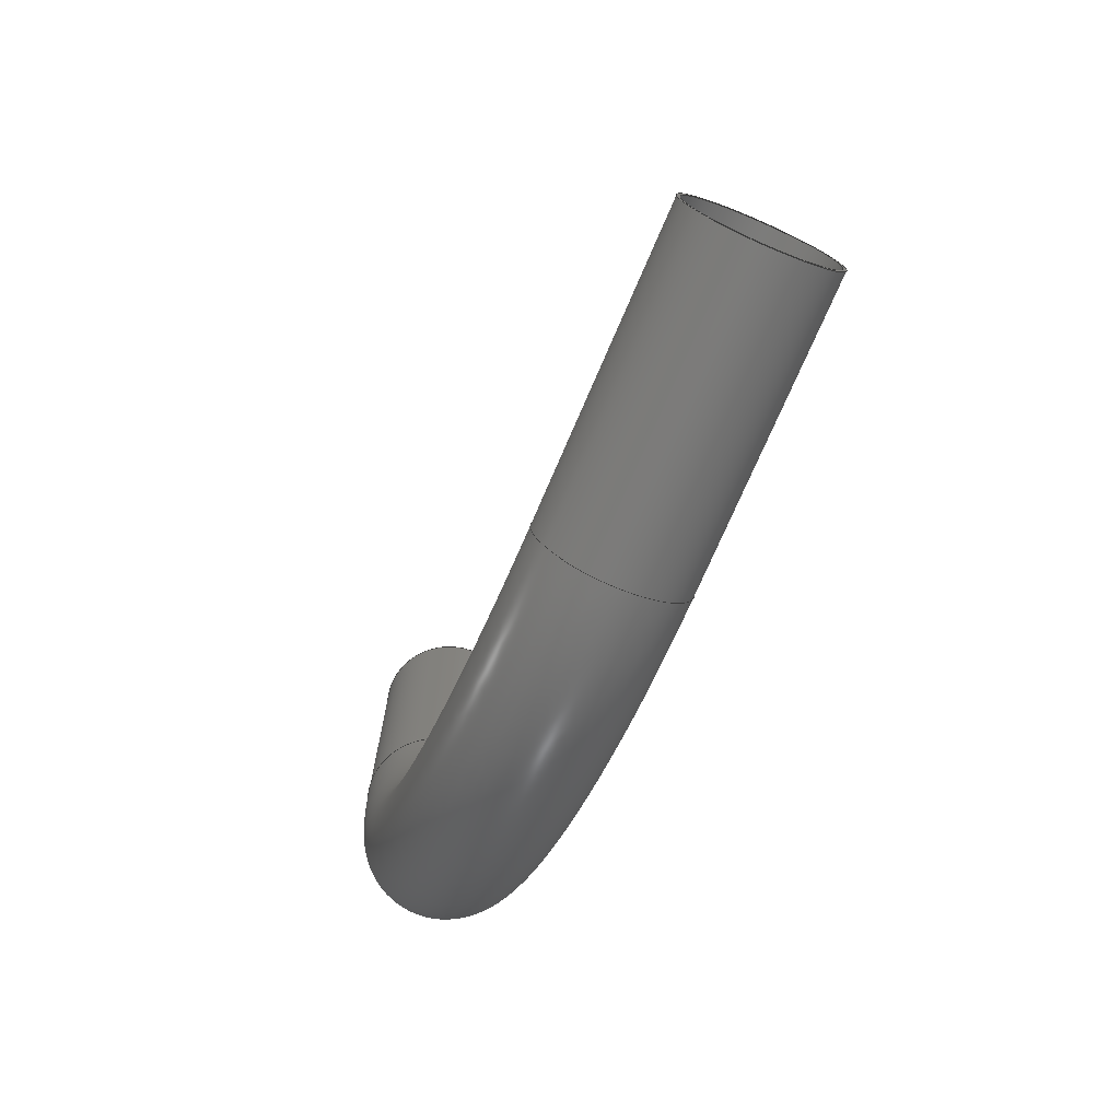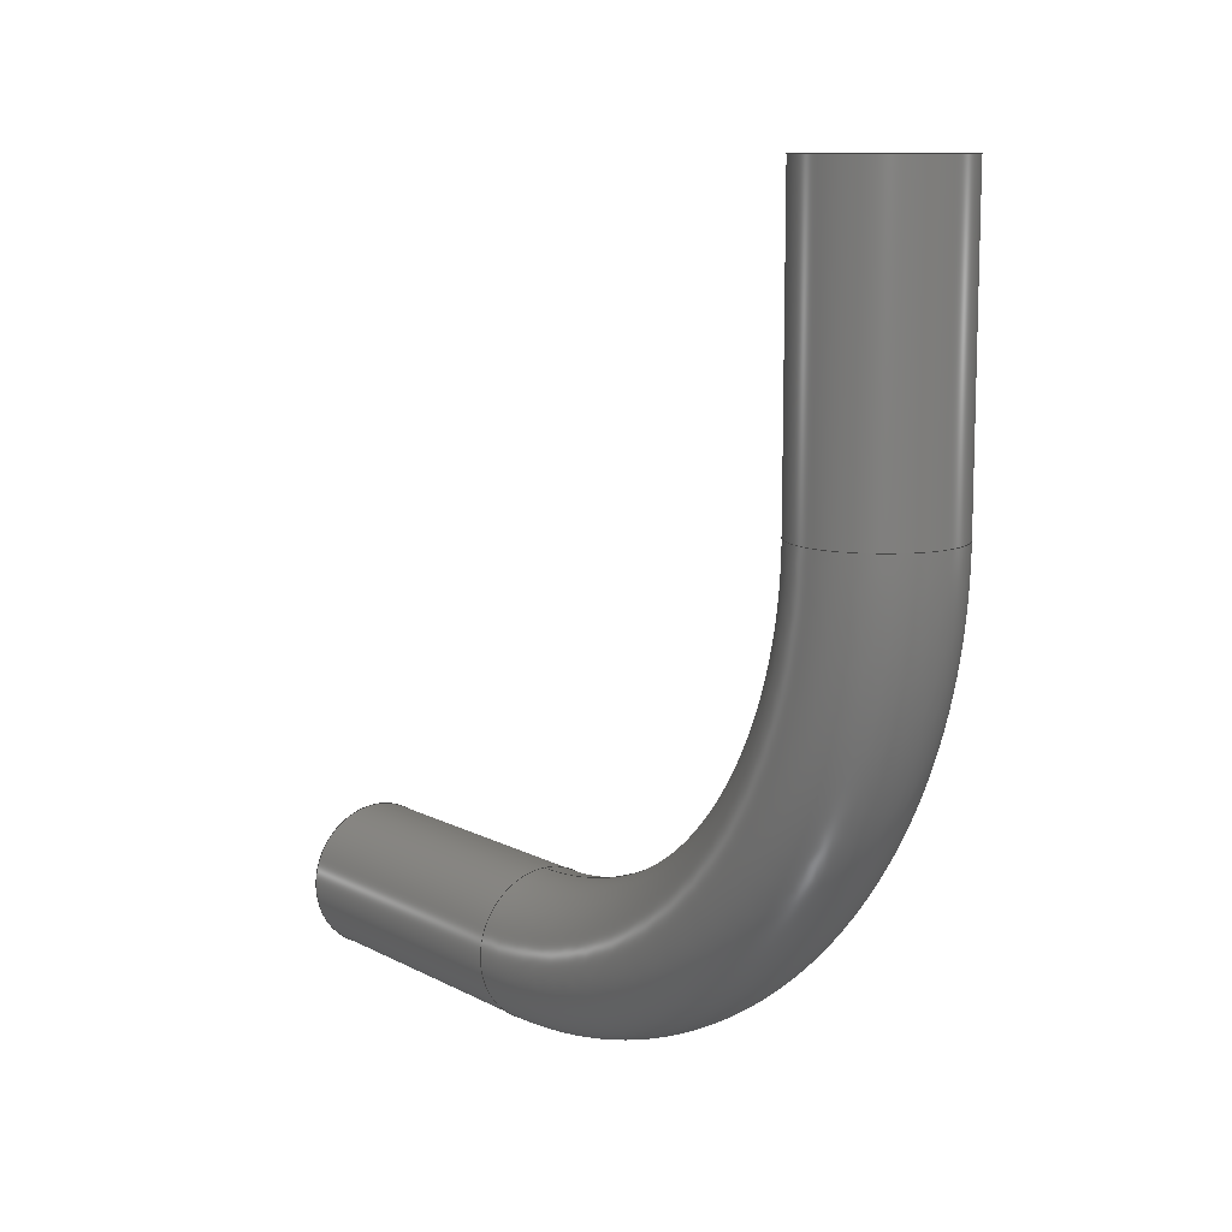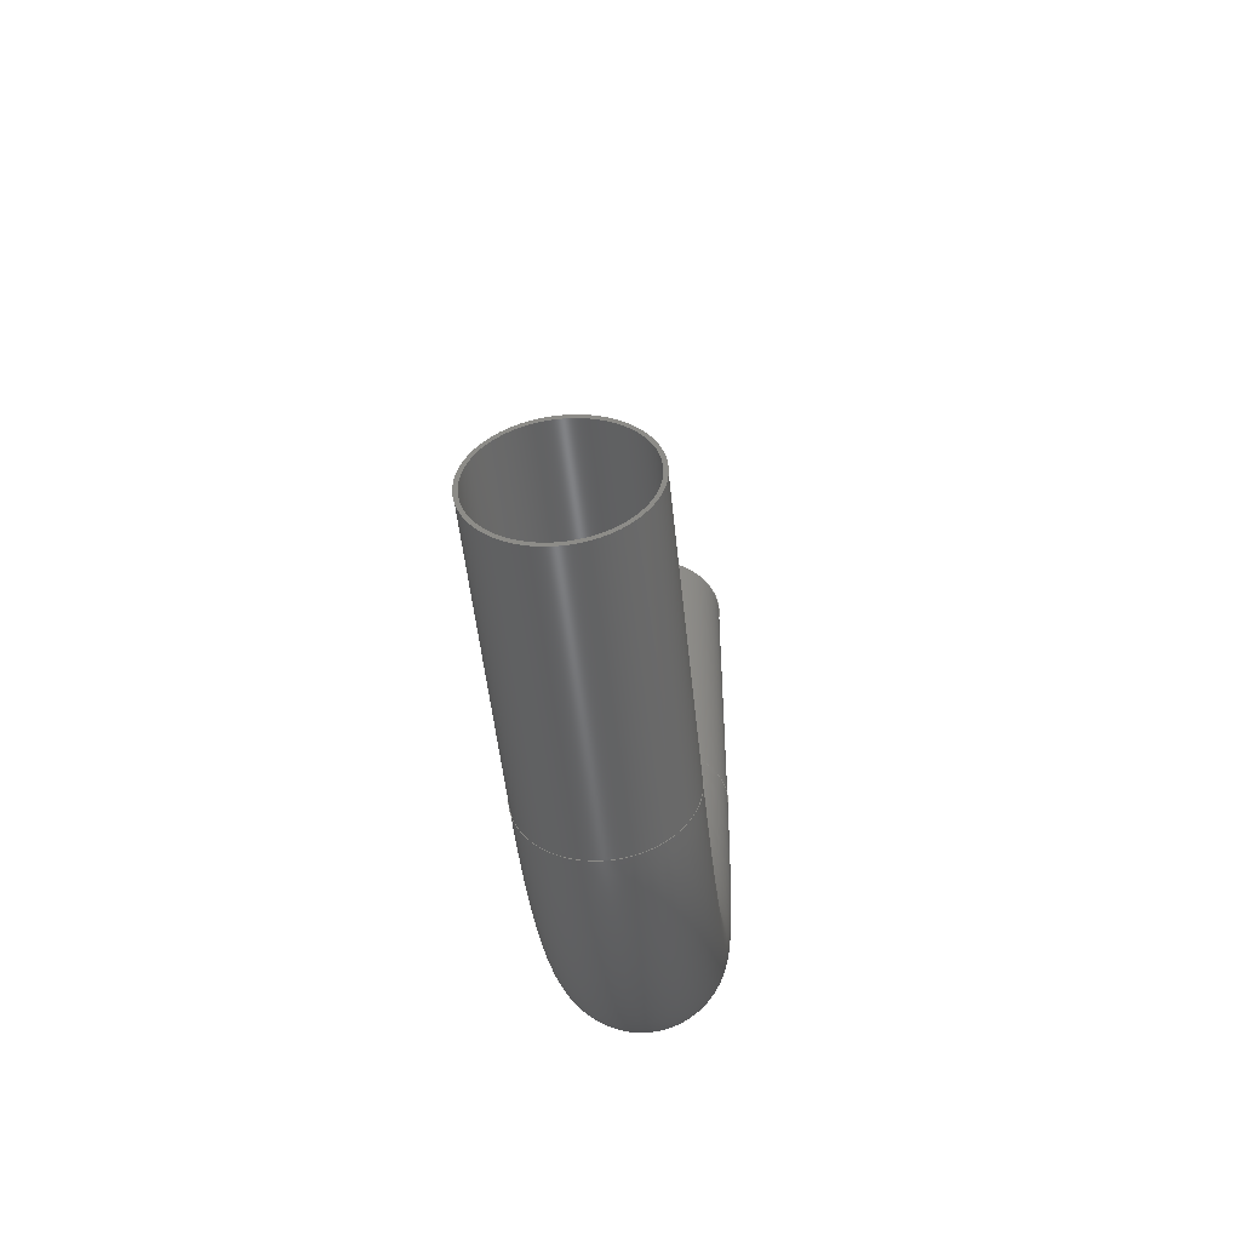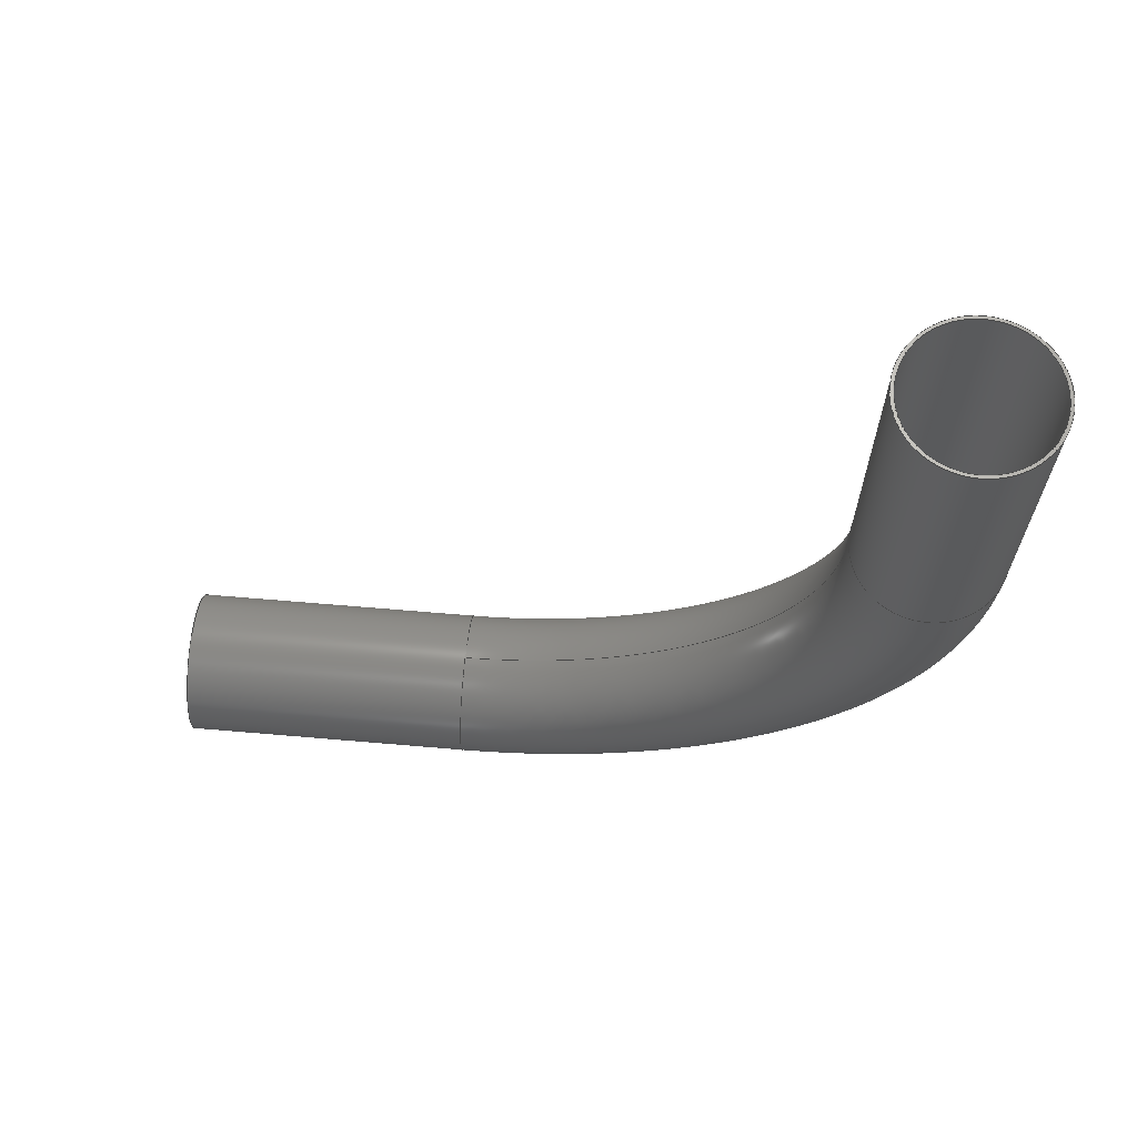
<metadata>
{"format":"step","ext":"stp","renderer":"f3d","projection":"perspective","resolution":1024,"background":"white","views":[{"elev":-73.0,"azim":156.8,"up":"+Z"},{"elev":10.6,"azim":142.3,"up":"+Y"},{"elev":-50.1,"azim":5.8,"up":"+Y"},{"elev":66.2,"azim":94.9,"up":"+Y"}]}
</metadata>
<code>
ISO-10303-21;
DATA;
#1=MECHANICAL_DESIGN_GEOMETRIC_PRESENTATION_REPRESENTATION('',(#4),#266);
#2=SHAPE_REPRESENTATION_RELATIONSHIP('SRR','None',#277,#3);
#3=ADVANCED_BREP_SHAPE_REPRESENTATION('',(#5),#265);
#4=STYLED_ITEM('',(#286),#5);
#5=MANIFOLD_SOLID_BREP('Solid1',#130);
#6=FACE_BOUND('',#27,.T.);
#7=FACE_BOUND('',#29,.T.);
#8=PLANE('',#172);
#9=PLANE('',#173);
#10=TOROIDAL_SURFACE('',#156,18,2.88);
#11=TOROIDAL_SURFACE('',#166,18,3);
#12=FACE_OUTER_BOUND('',#20,.T.);
#13=FACE_OUTER_BOUND('',#21,.T.);
#14=FACE_OUTER_BOUND('',#22,.T.);
#15=FACE_OUTER_BOUND('',#23,.T.);
#16=FACE_OUTER_BOUND('',#24,.T.);
#17=FACE_OUTER_BOUND('',#25,.T.);
#18=FACE_OUTER_BOUND('',#26,.T.);
#19=FACE_OUTER_BOUND('',#28,.T.);
#20=EDGE_LOOP('',(#82,#83,#84,#85,#86));
#21=EDGE_LOOP('',(#87,#88,#89,#90,#91,#92));
#22=EDGE_LOOP('',(#93,#94,#95,#96,#97));
#23=EDGE_LOOP('',(#98,#99,#100,#101,#102));
#24=EDGE_LOOP('',(#103,#104,#105,#106,#107,#108));
#25=EDGE_LOOP('',(#109,#110,#111,#112,#113));
#26=EDGE_LOOP('',(#114));
#27=EDGE_LOOP('',(#115));
#28=EDGE_LOOP('',(#116));
#29=EDGE_LOOP('',(#117));
#30=LINE('',#230,#34);
#31=LINE('',#242,#35);
#32=LINE('',#247,#36);
#33=LINE('',#259,#37);
#34=VECTOR('',#180,2.88);
#35=VECTOR('',#197,2.88);
#36=VECTOR('',#202,3);
#37=VECTOR('',#217,3);
#38=CIRCLE('',#153,2.88);
#39=CIRCLE('',#154,2.88);
#40=CIRCLE('',#155,2.88);
#41=CIRCLE('',#157,2.88);
#42=CIRCLE('',#158,2.88);
#43=CIRCLE('',#159,15.12);
#44=CIRCLE('',#161,2.88);
#45=CIRCLE('',#163,3);
#46=CIRCLE('',#164,3);
#47=CIRCLE('',#165,3);
#48=CIRCLE('',#167,15);
#49=CIRCLE('',#168,3);
#50=CIRCLE('',#169,3);
#51=CIRCLE('',#171,3);
#52=VERTEX_POINT('',#226);
#53=VERTEX_POINT('',#227);
#54=VERTEX_POINT('',#229);
#55=VERTEX_POINT('',#234);
#56=VERTEX_POINT('',#235);
#57=VERTEX_POINT('',#240);
#58=VERTEX_POINT('',#244);
#59=VERTEX_POINT('',#246);
#60=VERTEX_POINT('',#248);
#61=VERTEX_POINT('',#252);
#62=VERTEX_POINT('',#254);
#63=VERTEX_POINT('',#258);
#64=EDGE_CURVE('',#52,#53,#38,.T.);
#65=EDGE_CURVE('',#52,#54,#30,.T.);
#66=EDGE_CURVE('',#54,#54,#39,.T.);
#67=EDGE_CURVE('',#53,#52,#40,.T.);
#68=EDGE_CURVE('',#55,#56,#41,.T.);
#69=EDGE_CURVE('',#56,#55,#42,.T.);
#70=EDGE_CURVE('',#56,#53,#43,.T.);
#71=EDGE_CURVE('',#57,#57,#44,.T.);
#72=EDGE_CURVE('',#57,#55,#31,.T.);
#73=EDGE_CURVE('',#58,#58,#45,.T.);
#74=EDGE_CURVE('',#58,#59,#32,.T.);
#75=EDGE_CURVE('',#59,#60,#46,.T.);
#76=EDGE_CURVE('',#60,#59,#47,.T.);
#77=EDGE_CURVE('',#60,#61,#48,.T.);
#78=EDGE_CURVE('',#61,#62,#49,.T.);
#79=EDGE_CURVE('',#62,#61,#50,.T.);
#80=EDGE_CURVE('',#62,#63,#33,.T.);
#81=EDGE_CURVE('',#63,#63,#51,.T.);
#82=ORIENTED_EDGE('',*,*,#64,.F.);
#83=ORIENTED_EDGE('',*,*,#65,.T.);
#84=ORIENTED_EDGE('',*,*,#66,.F.);
#85=ORIENTED_EDGE('',*,*,#65,.F.);
#86=ORIENTED_EDGE('',*,*,#67,.F.);
#87=ORIENTED_EDGE('',*,*,#68,.F.);
#88=ORIENTED_EDGE('',*,*,#69,.F.);
#89=ORIENTED_EDGE('',*,*,#70,.T.);
#90=ORIENTED_EDGE('',*,*,#67,.T.);
#91=ORIENTED_EDGE('',*,*,#64,.T.);
#92=ORIENTED_EDGE('',*,*,#70,.F.);
#93=ORIENTED_EDGE('',*,*,#71,.F.);
#94=ORIENTED_EDGE('',*,*,#72,.T.);
#95=ORIENTED_EDGE('',*,*,#68,.T.);
#96=ORIENTED_EDGE('',*,*,#69,.T.);
#97=ORIENTED_EDGE('',*,*,#72,.F.);
#98=ORIENTED_EDGE('',*,*,#73,.F.);
#99=ORIENTED_EDGE('',*,*,#74,.T.);
#100=ORIENTED_EDGE('',*,*,#75,.T.);
#101=ORIENTED_EDGE('',*,*,#76,.T.);
#102=ORIENTED_EDGE('',*,*,#74,.F.);
#103=ORIENTED_EDGE('',*,*,#76,.F.);
#104=ORIENTED_EDGE('',*,*,#77,.T.);
#105=ORIENTED_EDGE('',*,*,#78,.T.);
#106=ORIENTED_EDGE('',*,*,#79,.T.);
#107=ORIENTED_EDGE('',*,*,#77,.F.);
#108=ORIENTED_EDGE('',*,*,#75,.F.);
#109=ORIENTED_EDGE('',*,*,#78,.F.);
#110=ORIENTED_EDGE('',*,*,#79,.F.);
#111=ORIENTED_EDGE('',*,*,#80,.T.);
#112=ORIENTED_EDGE('',*,*,#81,.F.);
#113=ORIENTED_EDGE('',*,*,#80,.F.);
#114=ORIENTED_EDGE('',*,*,#81,.T.);
#115=ORIENTED_EDGE('',*,*,#71,.T.);
#116=ORIENTED_EDGE('',*,*,#73,.T.);
#117=ORIENTED_EDGE('',*,*,#66,.T.);
#118=CYLINDRICAL_SURFACE('',#152,2.88);
#119=CYLINDRICAL_SURFACE('',#160,2.88);
#120=CYLINDRICAL_SURFACE('',#162,3);
#121=CYLINDRICAL_SURFACE('',#170,3);
#122=ADVANCED_FACE('',(#12),#118,.F.);
#123=ADVANCED_FACE('',(#13),#10,.F.);
#124=ADVANCED_FACE('',(#14),#119,.F.);
#125=ADVANCED_FACE('',(#15),#120,.T.);
#126=ADVANCED_FACE('',(#16),#11,.T.);
#127=ADVANCED_FACE('',(#17),#121,.T.);
#128=ADVANCED_FACE('',(#18,#6),#8,.T.);
#129=ADVANCED_FACE('',(#19,#7),#9,.F.);
#130=CLOSED_SHELL('',(#122,#123,#124,#125,#126,#127,#128,#129));
#131=DERIVED_UNIT_ELEMENT(#133,1);
#132=DERIVED_UNIT_ELEMENT(#271,-3);
#133=(
CONVERSION_BASED_UNIT('gram',#135)
MASS_UNIT()
NAMED_UNIT(#268)
);
#134=(
MASS_UNIT()
NAMED_UNIT(*)
SI_UNIT(.KILO.,.GRAM.)
);
#135=MASS_MEASURE_WITH_UNIT(MASS_MEASURE(0.001),#134);
#136=DERIVED_UNIT((#131,#132));
#137=MEASURE_REPRESENTATION_ITEM('density measure',
POSITIVE_RATIO_MEASURE(1),#136);
#138=PROPERTY_DEFINITION_REPRESENTATION(#143,#140);
#139=PROPERTY_DEFINITION_REPRESENTATION(#144,#141);
#140=REPRESENTATION('material name',(#142),#265);
#141=REPRESENTATION('density',(#137),#265);
#142=DESCRIPTIVE_REPRESENTATION_ITEM('Generic','Generic');
#143=PROPERTY_DEFINITION('material property','material name',#279);
#144=PROPERTY_DEFINITION('material property','density of part',#279);
#145=DATE_TIME_ROLE('creation_date');
#146=APPLIED_DATE_AND_TIME_ASSIGNMENT(#147,#145,(#279));
#147=DATE_AND_TIME(#148,#149);
#148=CALENDAR_DATE(2023,3,2);
#149=LOCAL_TIME(0,0,0,#150);
#150=COORDINATED_UNIVERSAL_TIME_OFFSET(0,0,.BEHIND.);
#151=AXIS2_PLACEMENT_3D('placement',#224,#174,#175);
#152=AXIS2_PLACEMENT_3D('',#225,#176,#177);
#153=AXIS2_PLACEMENT_3D('',#228,#178,#179);
#154=AXIS2_PLACEMENT_3D('',#231,#181,#182);
#155=AXIS2_PLACEMENT_3D('',#232,#183,#184);
#156=AXIS2_PLACEMENT_3D('',#233,#185,#186);
#157=AXIS2_PLACEMENT_3D('',#236,#187,#188);
#158=AXIS2_PLACEMENT_3D('',#237,#189,#190);
#159=AXIS2_PLACEMENT_3D('',#238,#191,#192);
#160=AXIS2_PLACEMENT_3D('',#239,#193,#194);
#161=AXIS2_PLACEMENT_3D('',#241,#195,#196);
#162=AXIS2_PLACEMENT_3D('',#243,#198,#199);
#163=AXIS2_PLACEMENT_3D('',#245,#200,#201);
#164=AXIS2_PLACEMENT_3D('',#249,#203,#204);
#165=AXIS2_PLACEMENT_3D('',#250,#205,#206);
#166=AXIS2_PLACEMENT_3D('',#251,#207,#208);
#167=AXIS2_PLACEMENT_3D('',#253,#209,#210);
#168=AXIS2_PLACEMENT_3D('',#255,#211,#212);
#169=AXIS2_PLACEMENT_3D('',#256,#213,#214);
#170=AXIS2_PLACEMENT_3D('',#257,#215,#216);
#171=AXIS2_PLACEMENT_3D('',#260,#218,#219);
#172=AXIS2_PLACEMENT_3D('',#261,#220,#221);
#173=AXIS2_PLACEMENT_3D('',#262,#222,#223);
#174=DIRECTION('axis',(0,0,1));
#175=DIRECTION('refdir',(1,0,0));
#176=DIRECTION('center_axis',(0,1,4.662e-16));
#177=DIRECTION('ref_axis',(-1,0,0));
#178=DIRECTION('center_axis',(0,1,1.608e-16));
#179=DIRECTION('ref_axis',(-1,0,0));
#180=DIRECTION('',(0,1,4.662e-16));
#181=DIRECTION('center_axis',(0,-1,-1.608e-16));
#182=DIRECTION('ref_axis',(-1,0,0));
#183=DIRECTION('center_axis',(0,1,1.608e-16));
#184=DIRECTION('ref_axis',(-1,0,0));
#185=DIRECTION('center_axis',(1,0,0));
#186=DIRECTION('ref_axis',(0,0,-1));
#187=DIRECTION('center_axis',(0,0,-1));
#188=DIRECTION('ref_axis',(-1,0,0));
#189=DIRECTION('center_axis',(0,0,-1));
#190=DIRECTION('ref_axis',(-1,0,0));
#191=DIRECTION('center_axis',(1,0,0));
#192=DIRECTION('ref_axis',(0,0,-1));
#193=DIRECTION('center_axis',(0,0,-1));
#194=DIRECTION('ref_axis',(-1,0,0));
#195=DIRECTION('center_axis',(0,0,-1));
#196=DIRECTION('ref_axis',(-1,0,0));
#197=DIRECTION('',(0,0,-1));
#198=DIRECTION('center_axis',(0,1,4.662e-16));
#199=DIRECTION('ref_axis',(1,0,0));
#200=DIRECTION('center_axis',(0,1,1.608e-16));
#201=DIRECTION('ref_axis',(1,0,0));
#202=DIRECTION('',(0,-1,-4.662e-16));
#203=DIRECTION('center_axis',(0,1,1.608e-16));
#204=DIRECTION('ref_axis',(1,0,0));
#205=DIRECTION('center_axis',(0,1,1.608e-16));
#206=DIRECTION('ref_axis',(1,0,0));
#207=DIRECTION('center_axis',(1,0,0));
#208=DIRECTION('ref_axis',(0,0,-1));
#209=DIRECTION('center_axis',(-1,0,0));
#210=DIRECTION('ref_axis',(0,0,-1));
#211=DIRECTION('center_axis',(0,0,-1));
#212=DIRECTION('ref_axis',(1,0,0));
#213=DIRECTION('center_axis',(0,0,-1));
#214=DIRECTION('ref_axis',(1,0,0));
#215=DIRECTION('center_axis',(0,0,-1));
#216=DIRECTION('ref_axis',(1,0,0));
#217=DIRECTION('',(0,0,1));
#218=DIRECTION('center_axis',(0,0,1));
#219=DIRECTION('ref_axis',(1,0,0));
#220=DIRECTION('center_axis',(0,0,1));
#221=DIRECTION('ref_axis',(1,0,0));
#222=DIRECTION('center_axis',(0,-1,-1.608e-16));
#223=DIRECTION('ref_axis',(1,0,0));
#224=CARTESIAN_POINT('',(0,0,0));
#225=CARTESIAN_POINT('Origin',(0,18,-30));
#226=CARTESIAN_POINT('',(2.88,18,-30));
#227=CARTESIAN_POINT('',(-3.527e-16,18,-27.12));
#228=CARTESIAN_POINT('Origin',(0,18,-30));
#229=CARTESIAN_POINT('',(2.88,30,-30));
#230=CARTESIAN_POINT('',(2.88,18,-30));
#231=CARTESIAN_POINT('Origin',(0,30,-30));
#232=CARTESIAN_POINT('Origin',(0,18,-30));
#233=CARTESIAN_POINT('Origin',(0,18,-12));
#234=CARTESIAN_POINT('',(2.88,3.527e-16,-12));
#235=CARTESIAN_POINT('',(-3.527e-16,2.88,-12));
#236=CARTESIAN_POINT('Origin',(0,0,-12));
#237=CARTESIAN_POINT('Origin',(0,0,-12));
#238=CARTESIAN_POINT('Origin',(-3.527e-16,18,-12));
#239=CARTESIAN_POINT('Origin',(0,0,0));
#240=CARTESIAN_POINT('',(2.88,3.527e-16,0));
#241=CARTESIAN_POINT('Origin',(0,0,0));
#242=CARTESIAN_POINT('',(2.88,-3.527e-16,0));
#243=CARTESIAN_POINT('Origin',(0,18,-30));
#244=CARTESIAN_POINT('',(-3,30,-30));
#245=CARTESIAN_POINT('Origin',(0,30,-30));
#246=CARTESIAN_POINT('',(-3,18,-30));
#247=CARTESIAN_POINT('',(-3,18,-30));
#248=CARTESIAN_POINT('',(-3.674e-16,18,-27));
#249=CARTESIAN_POINT('Origin',(0,18,-30));
#250=CARTESIAN_POINT('Origin',(0,18,-30));
#251=CARTESIAN_POINT('Origin',(0,18,-12));
#252=CARTESIAN_POINT('',(-3.674e-16,3,-12));
#253=CARTESIAN_POINT('Origin',(-3.674e-16,18,-12));
#254=CARTESIAN_POINT('',(-3,3.674e-16,-12));
#255=CARTESIAN_POINT('Origin',(0,0,-12));
#256=CARTESIAN_POINT('Origin',(0,0,-12));
#257=CARTESIAN_POINT('Origin',(0,0,0));
#258=CARTESIAN_POINT('',(-3,3.674e-16,0));
#259=CARTESIAN_POINT('',(-3,3.674e-16,0));
#260=CARTESIAN_POINT('Origin',(0,0,0));
#261=CARTESIAN_POINT('Origin',(0,0,0));
#262=CARTESIAN_POINT('Origin',(0,30,-30));
#263=UNCERTAINTY_MEASURE_WITH_UNIT(LENGTH_MEASURE(0.0003937),
#269,'DISTANCE_ACCURACY_VALUE',
'Maximum model space distance between geometric entities at asserted c
onnectivities');
#264=UNCERTAINTY_MEASURE_WITH_UNIT(LENGTH_MEASURE(0.0003937),
#269,'DISTANCE_ACCURACY_VALUE',
'Maximum model space distance between geometric entities at asserted c
onnectivities');
#265=(
GEOMETRIC_REPRESENTATION_CONTEXT(3)
GLOBAL_UNCERTAINTY_ASSIGNED_CONTEXT((#263))
GLOBAL_UNIT_ASSIGNED_CONTEXT((#269,#273,#274))
REPRESENTATION_CONTEXT('','3D')
);
#266=(
GEOMETRIC_REPRESENTATION_CONTEXT(3)
GLOBAL_UNCERTAINTY_ASSIGNED_CONTEXT((#264))
GLOBAL_UNIT_ASSIGNED_CONTEXT((#269,#273,#274))
REPRESENTATION_CONTEXT('','3D')
);
#267=DIMENSIONAL_EXPONENTS(1,0,0,0,0,0,0);
#268=DIMENSIONAL_EXPONENTS(1,0,0,0,0,0,0);
#269=(
CONVERSION_BASED_UNIT('inch',#272)
LENGTH_UNIT()
NAMED_UNIT(#267)
);
#270=(
LENGTH_UNIT()
NAMED_UNIT(*)
SI_UNIT(.MILLI.,.METRE.)
);
#271=(
LENGTH_UNIT()
NAMED_UNIT(*)
SI_UNIT(.CENTI.,.METRE.)
);
#272=LENGTH_MEASURE_WITH_UNIT(LENGTH_MEASURE(25.4),#270);
#273=(
NAMED_UNIT(*)
PLANE_ANGLE_UNIT()
SI_UNIT($,.RADIAN.)
);
#274=(
NAMED_UNIT(*)
SI_UNIT($,.STERADIAN.)
SOLID_ANGLE_UNIT()
);
#275=SHAPE_DEFINITION_REPRESENTATION(#276,#277);
#276=PRODUCT_DEFINITION_SHAPE('',$,#279);
#277=SHAPE_REPRESENTATION('',(#151),#265);
#278=PRODUCT_DEFINITION_CONTEXT('part definition',#283,'design');
#279=PRODUCT_DEFINITION('TB11GA61890','Tube Elbow',#280,#278);
#280=PRODUCT_DEFINITION_FORMATION('',$,#285);
#281=PRODUCT_RELATED_PRODUCT_CATEGORY('Tube Elbow','Tube Elbow',(#285));
#282=APPLICATION_PROTOCOL_DEFINITION('international standard',
'automotive_design',2009,#283);
#283=APPLICATION_CONTEXT(
'Core Data for Automotive Mechanical Design Process');
#284=PRODUCT_CONTEXT('part definition',#283,'mechanical');
#285=PRODUCT('TB11GA61890','Tube Elbow',$,(#284));
#286=PRESENTATION_STYLE_ASSIGNMENT((#287));
#287=SURFACE_STYLE_USAGE(.BOTH.,#288);
#288=SURFACE_SIDE_STYLE('',(#289));
#289=SURFACE_STYLE_FILL_AREA(#290);
#290=FILL_AREA_STYLE('',(#291));
#291=FILL_AREA_STYLE_COLOUR('',#292);
#292=COLOUR_RGB('',0.5529,0.5451,0.5137);
ENDSEC;
END-ISO-10303-21;

</code>
